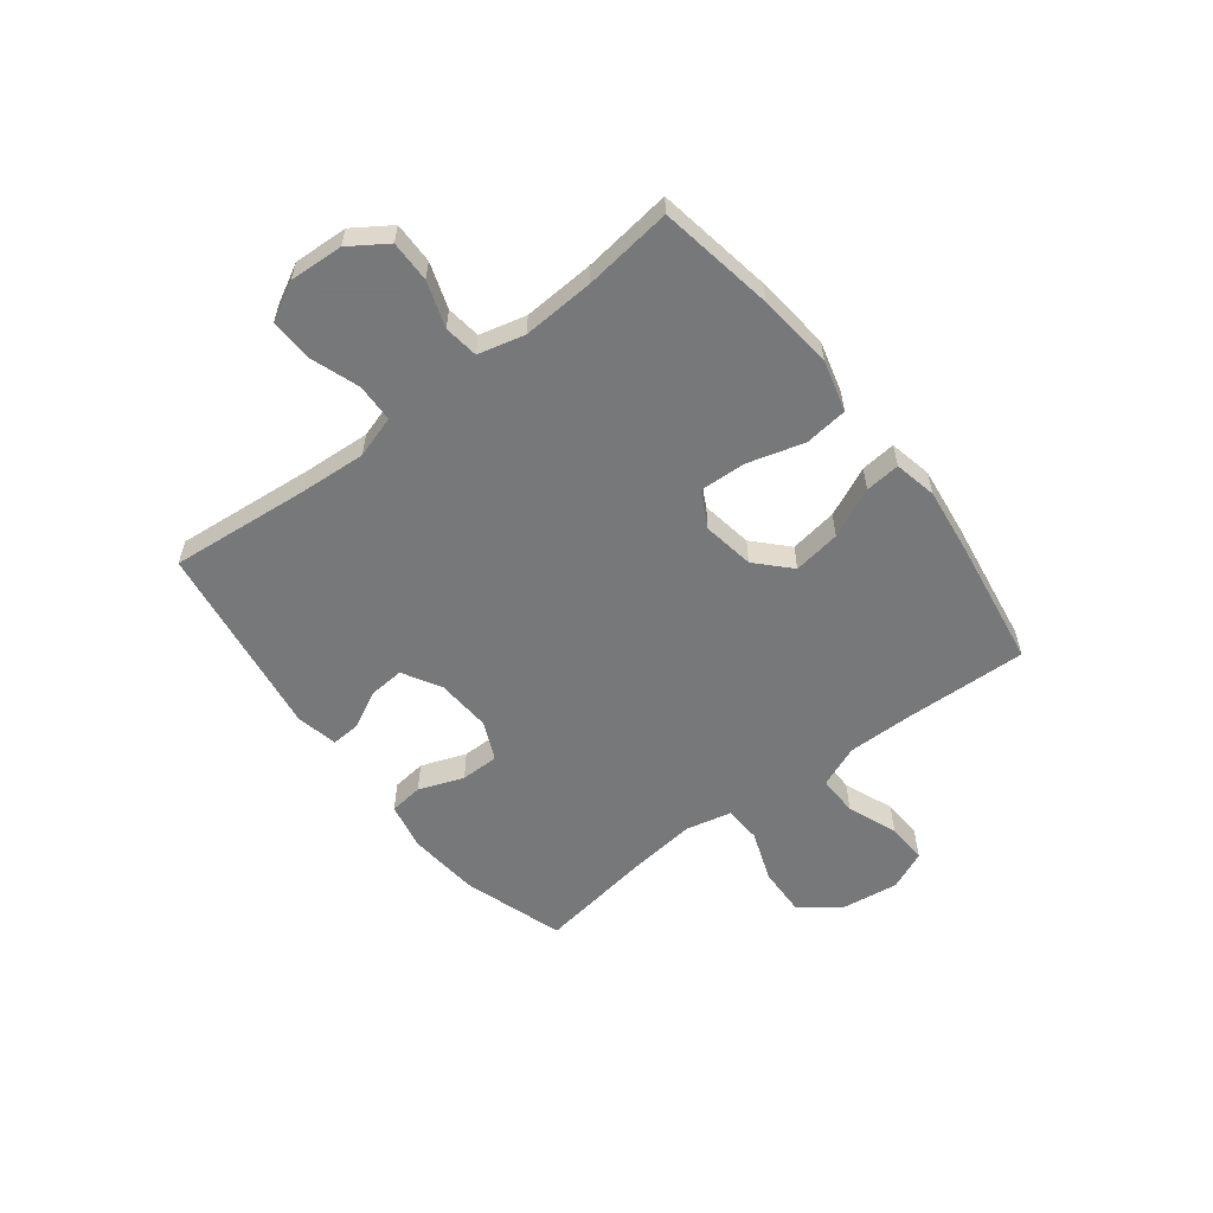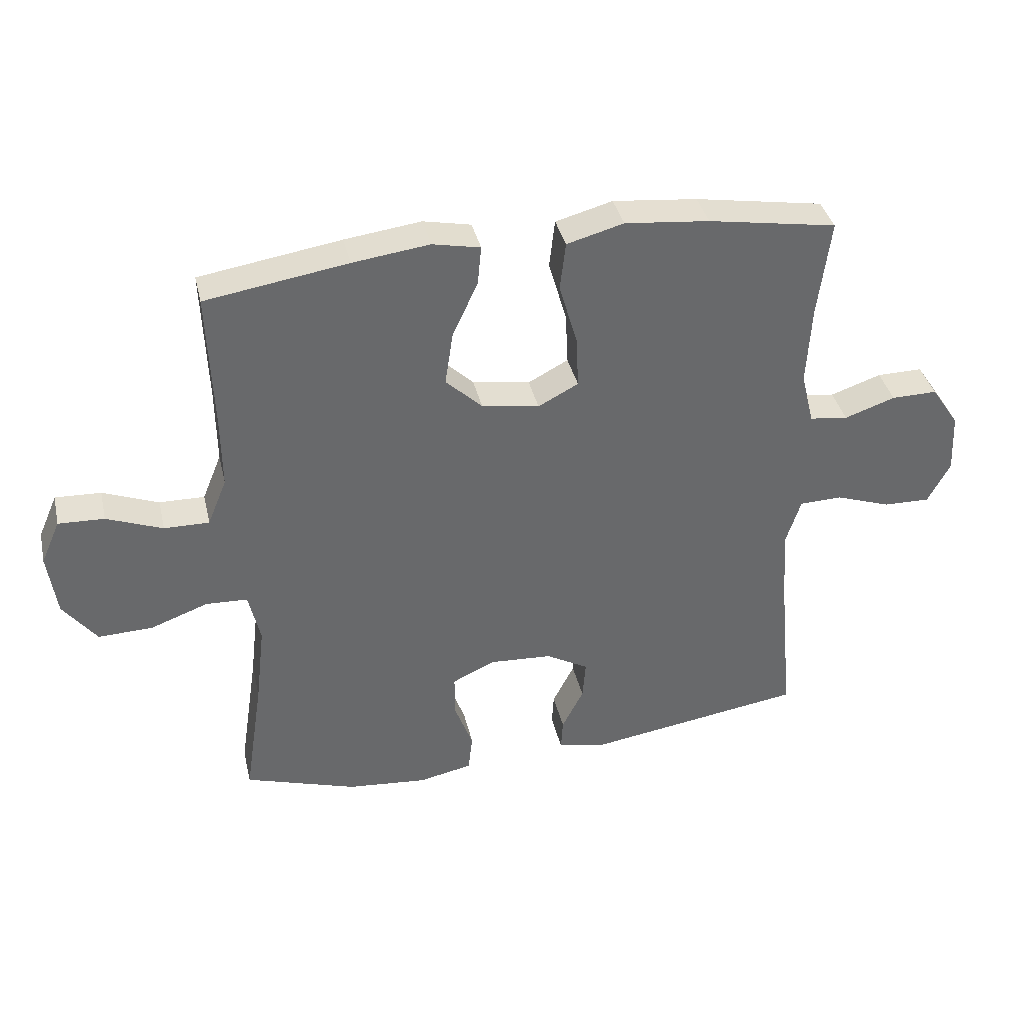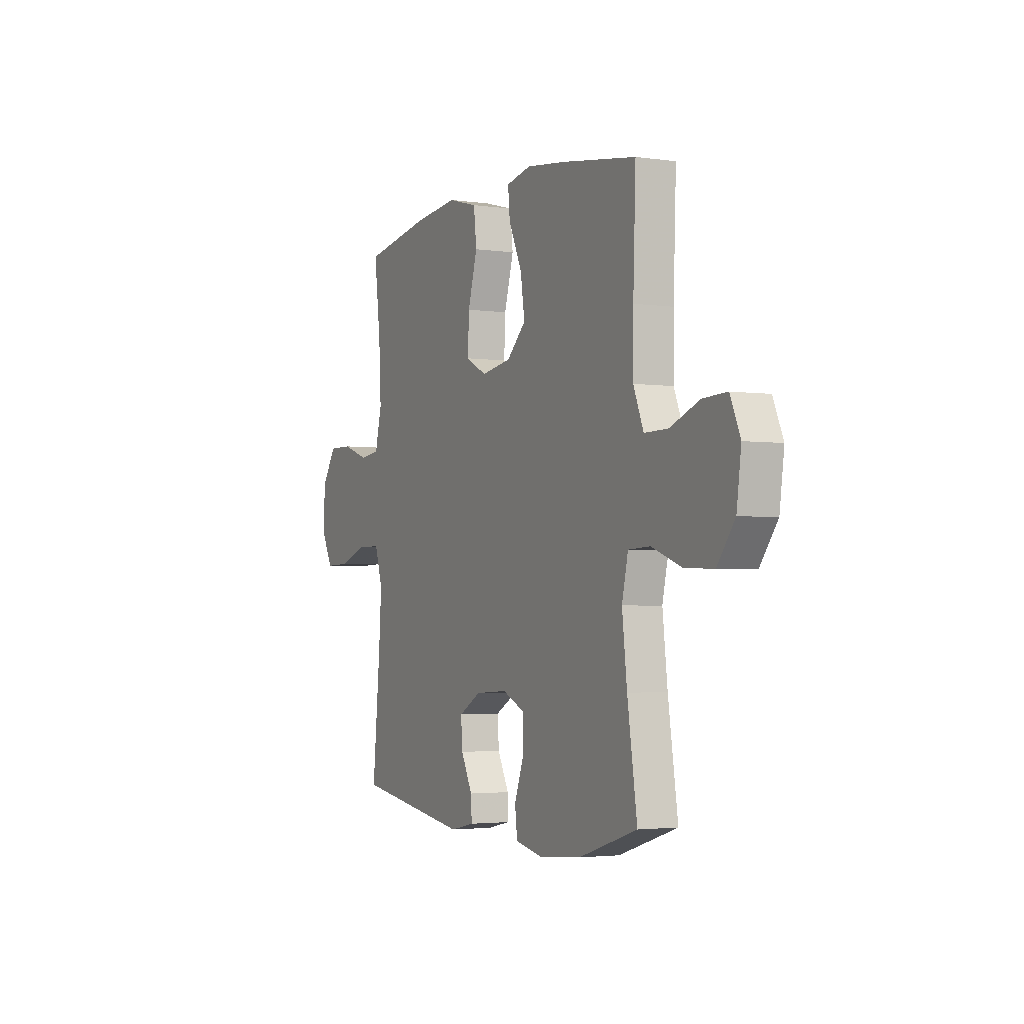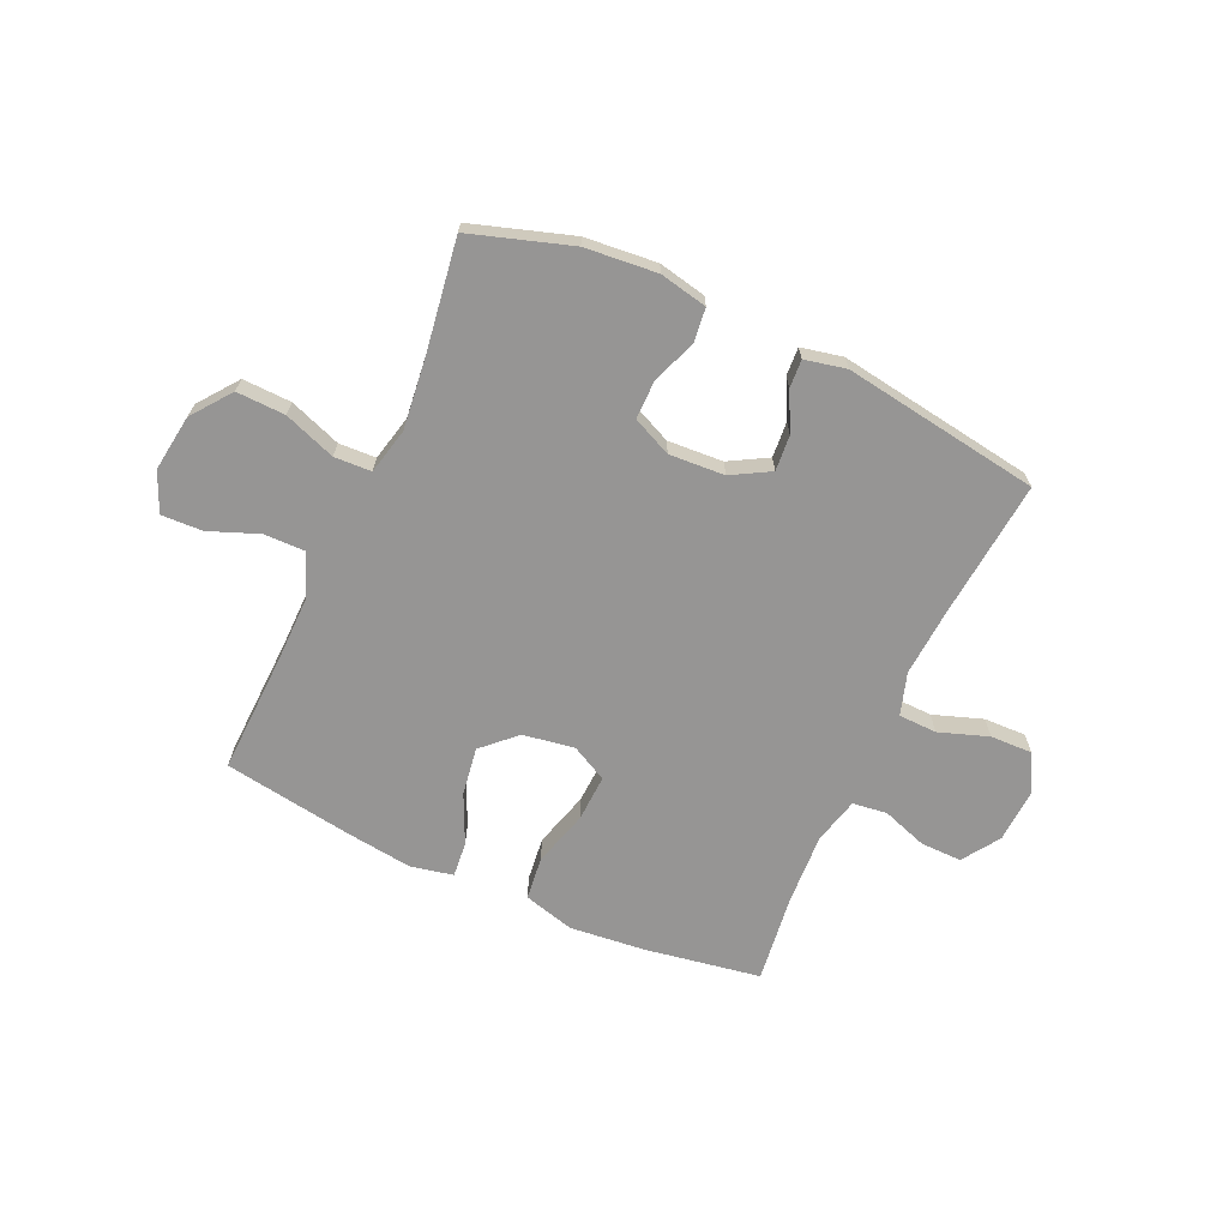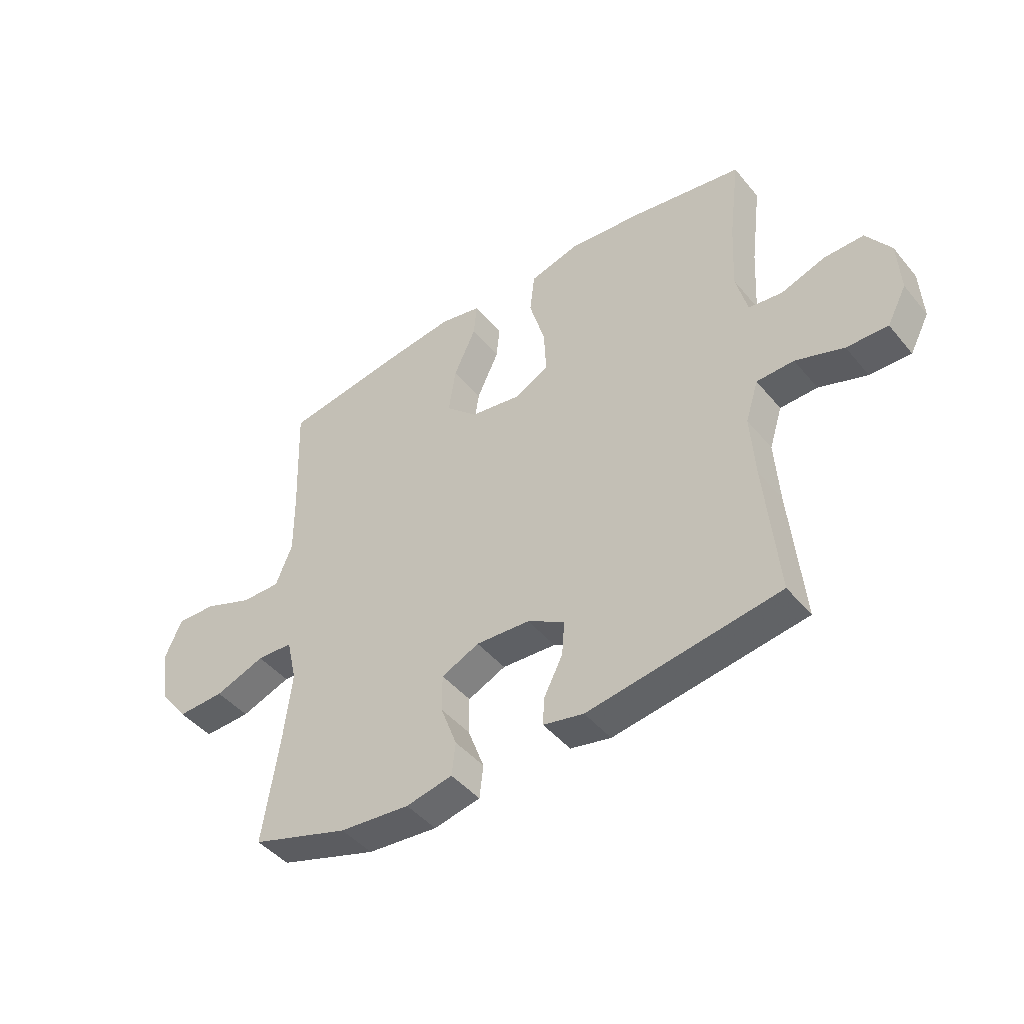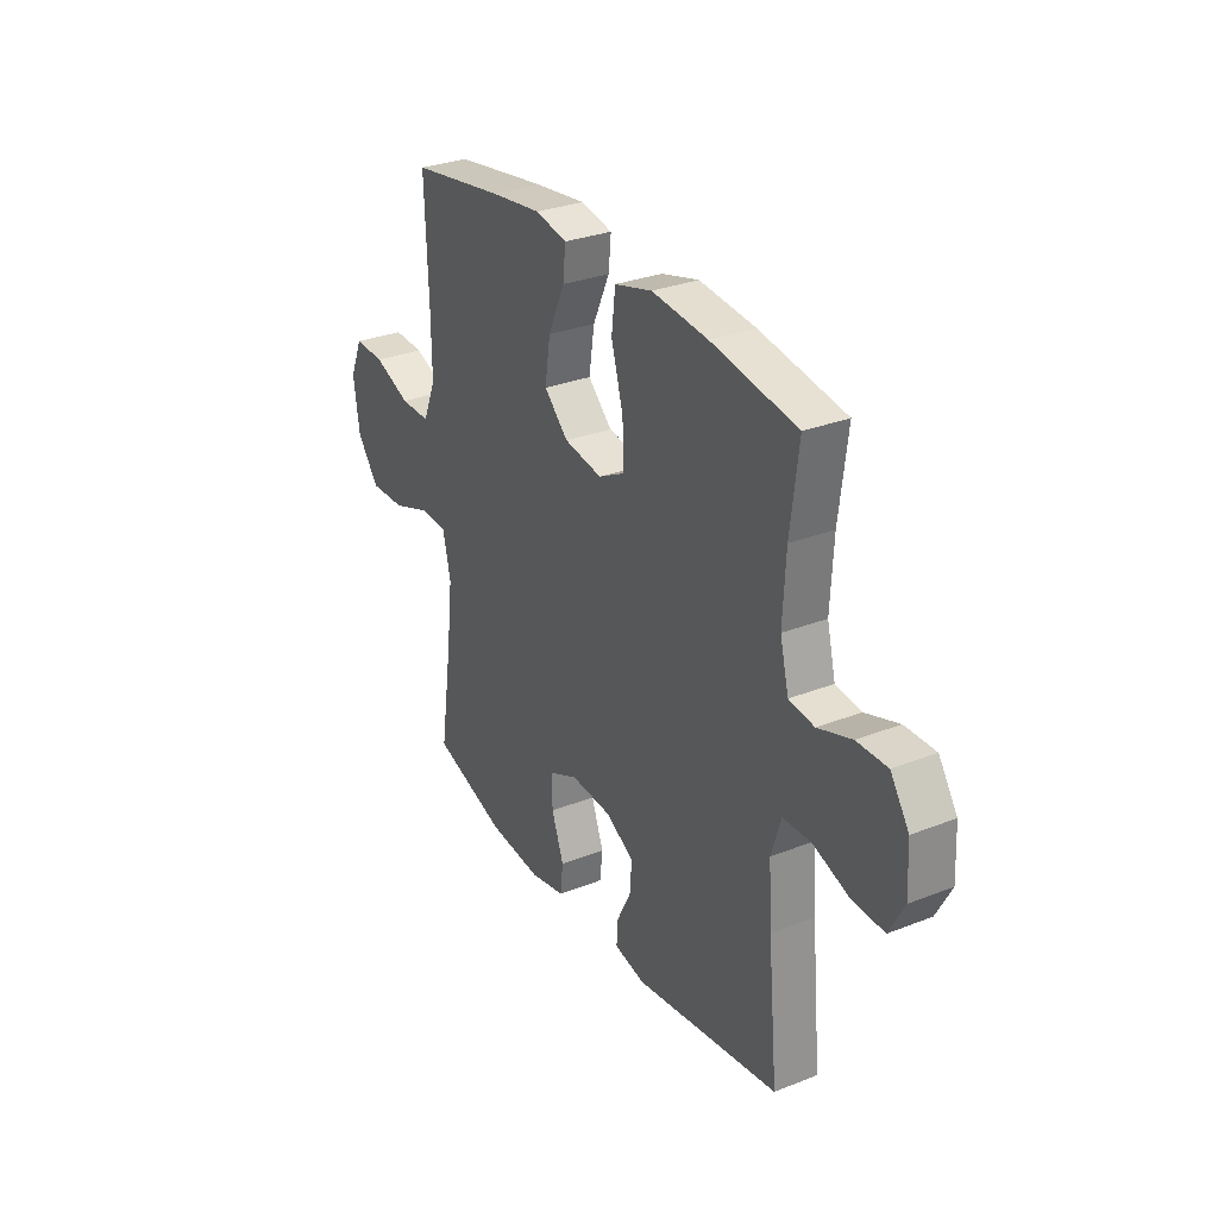
<metadata>
{"format":"obj","ext":"obj","renderer":"f3d","projection":"perspective","resolution":1024,"background":"white","views":[{"elev":-57.3,"azim":-52.3,"up":"+Y"},{"elev":37.8,"azim":167.1,"up":"+Z"},{"elev":-2.9,"azim":63.6,"up":"+Z"},{"elev":-67.6,"azim":155.6,"up":"+Y"},{"elev":-45.1,"azim":-143.1,"up":"+Z"},{"elev":30.1,"azim":-119.8,"up":"+Z"}]}
</metadata>
<code>
v 0.5 0.07 -0.5
v 0.319 0.07 -0.558
v 0.189 0.07 -0.57
v 0.103 0.07 -0.552
v 0.096 0.07 -0.491
v 0.126 0.07 -0.41
v 0.126 0.07 -0.341
v 0.056 0.07 -0.309
v -0.044 0.07 -0.315
v -0.113 0.07 -0.354
v -0.108 0.07 -0.418
v -0.073 0.07 -0.487
v -0.07 0.07 -0.538
v -0.145 0.07 -0.554
v -0.5 0.07 -0.5
v -0.476 0.07 -0.247
v -0.468 0.07 -0.128
v -0.492 0.07 -0.052
v -0.561 0.07 -0.05
v -0.65 0.07 -0.081
v -0.726 0.07 -0.083
v -0.762 0.07 -0.015
v -0.757 0.07 0.082
v -0.712 0.07 0.149
v -0.638 0.07 0.148
v -0.556 0.07 0.12
v -0.494 0.07 0.128
v -0.473 0.07 0.212
v -0.48 0.07 0.341
v -0.5 0.07 0.5
v -0.292 0.07 0.535
v -0.155 0.07 0.549
v -0.063 0.07 0.524
v -0.054 0.07 0.446
v -0.083 0.07 0.345
v -0.087 0.07 0.261
v -0.022 0.07 0.227
v 0.071 0.07 0.242
v 0.13 0.07 0.298
v 0.117 0.07 0.384
v 0.076 0.07 0.473
v 0.07 0.07 0.536
v 0.147 0.07 0.552
v 0.271 0.07 0.536
v 0.5 0.07 0.5
v 0.492 0.07 0.28
v 0.491 0.07 0.16
v 0.522 0.07 0.084
v 0.595 0.07 0.085
v 0.685 0.07 0.12
v 0.759 0.07 0.123
v 0.79 0.07 0.052
v 0.776 0.07 -0.05
v 0.722 0.07 -0.121
v 0.634 0.07 -0.118
v 0.541 0.07 -0.084
v 0.474 0.07 -0.087
v 0.455 0.07 -0.17
v 0.47 0.07 -0.3
v 0.5 0 -0.5
v 0.319 0 -0.558
v 0.189 0 -0.57
v 0.103 0 -0.552
v 0.096 0 -0.491
v 0.126 0 -0.41
v 0.126 0 -0.341
v 0.056 0 -0.309
v -0.044 0 -0.315
v -0.113 0 -0.354
v -0.108 0 -0.418
v -0.073 0 -0.487
v -0.07 0 -0.538
v -0.145 0 -0.554
v -0.5 0 -0.5
v -0.476 0 -0.247
v -0.468 0 -0.128
v -0.492 0 -0.052
v -0.561 0 -0.05
v -0.65 0 -0.081
v -0.726 0 -0.083
v -0.762 0 -0.015
v -0.757 0 0.082
v -0.712 0 0.149
v -0.638 0 0.148
v -0.556 0 0.12
v -0.494 0 0.128
v -0.473 0 0.212
v -0.48 0 0.341
v -0.5 0 0.5
v -0.292 0 0.535
v -0.155 0 0.549
v -0.063 0 0.524
v -0.054 0 0.446
v -0.083 0 0.345
v -0.087 0 0.261
v -0.022 0 0.227
v 0.071 0 0.242
v 0.13 0 0.298
v 0.117 0 0.384
v 0.076 0 0.473
v 0.07 0 0.536
v 0.147 0 0.552
v 0.271 0 0.536
v 0.5 0 0.5
v 0.492 0 0.28
v 0.491 0 0.16
v 0.522 0 0.084
v 0.595 0 0.085
v 0.685 0 0.12
v 0.759 0 0.123
v 0.79 0 0.052
v 0.776 0 -0.05
v 0.722 0 -0.121
v 0.634 0 -0.118
v 0.541 0 -0.084
v 0.474 0 -0.087
v 0.455 0 -0.17
v 0.47 0 -0.3
f 53 54 55 56
f 53 56 57
f 52 53 57
f 49 50 51 52
f 48 49 52 57
f 47 48 57
f 46 47 57 58
f 44 45 46 58
f 40 41 42 43
f 39 40 43 44
f 32 33 34 35
f 32 35 36
f 29 30 31 32
f 28 29 32 36
f 27 28 36 37
f 23 24 25 26
f 23 26 27
f 22 23 27
f 19 20 21 22
f 18 19 22 27
f 17 18 27 37
f 13 14 15 16
f 11 12 13 16
f 10 11 16 17
f 9 10 17 37
f 3 4 5 6
f 3 6 7
f 59 1 2 3
f 59 3 7
f 39 44 58 59
f 38 39 59 7
f 8 9 37 38
f 7 8 38
f 115 114 113 112
f 116 115 112
f 116 112 111
f 111 110 109 108
f 116 111 108 107
f 116 107 106
f 117 116 106 105
f 117 105 104 103
f 102 101 100 99
f 103 102 99 98
f 94 93 92 91
f 95 94 91
f 91 90 89 88
f 95 91 88 87
f 96 95 87 86
f 85 84 83 82
f 86 85 82
f 86 82 81
f 81 80 79 78
f 86 81 78 77
f 96 86 77 76
f 75 74 73 72
f 75 72 71 70
f 76 75 70 69
f 96 76 69 68
f 65 64 63 62
f 66 65 62
f 62 61 60 118
f 66 62 118
f 118 117 103 98
f 66 118 98 97
f 97 96 68 67
f 97 67 66
f 1 60 61 2
f 2 61 62 3
f 3 62 63 4
f 4 63 64 5
f 5 64 65 6
f 6 65 66 7
f 7 66 67 8
f 8 67 68 9
f 9 68 69 10
f 10 69 70 11
f 11 70 71 12
f 12 71 72 13
f 13 72 73 14
f 14 73 74 15
f 15 74 75 16
f 16 75 76 17
f 17 76 77 18
f 18 77 78 19
f 19 78 79 20
f 20 79 80 21
f 21 80 81 22
f 22 81 82 23
f 23 82 83 24
f 24 83 84 25
f 25 84 85 26
f 26 85 86 27
f 27 86 87 28
f 28 87 88 29
f 29 88 89 30
f 30 89 90 31
f 31 90 91 32
f 32 91 92 33
f 33 92 93 34
f 34 93 94 35
f 35 94 95 36
f 36 95 96 37
f 37 96 97 38
f 38 97 98 39
f 39 98 99 40
f 40 99 100 41
f 41 100 101 42
f 42 101 102 43
f 43 102 103 44
f 44 103 104 45
f 45 104 105 46
f 46 105 106 47
f 47 106 107 48
f 48 107 108 49
f 49 108 109 50
f 50 109 110 51
f 51 110 111 52
f 52 111 112 53
f 53 112 113 54
f 54 113 114 55
f 55 114 115 56
f 56 115 116 57
f 57 116 117 58
f 58 117 118 59
f 59 118 60 1

</code>
